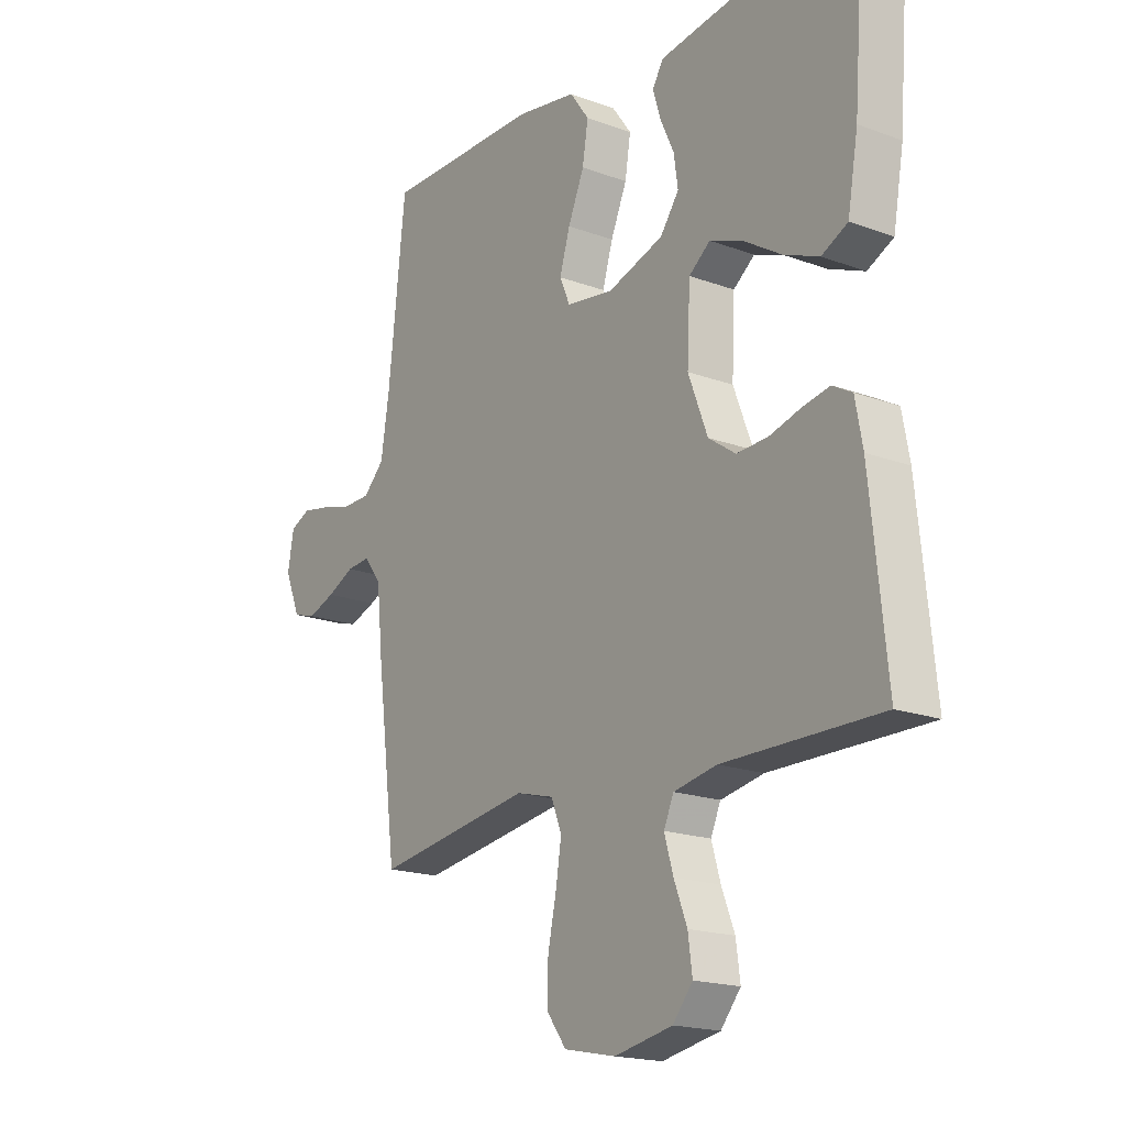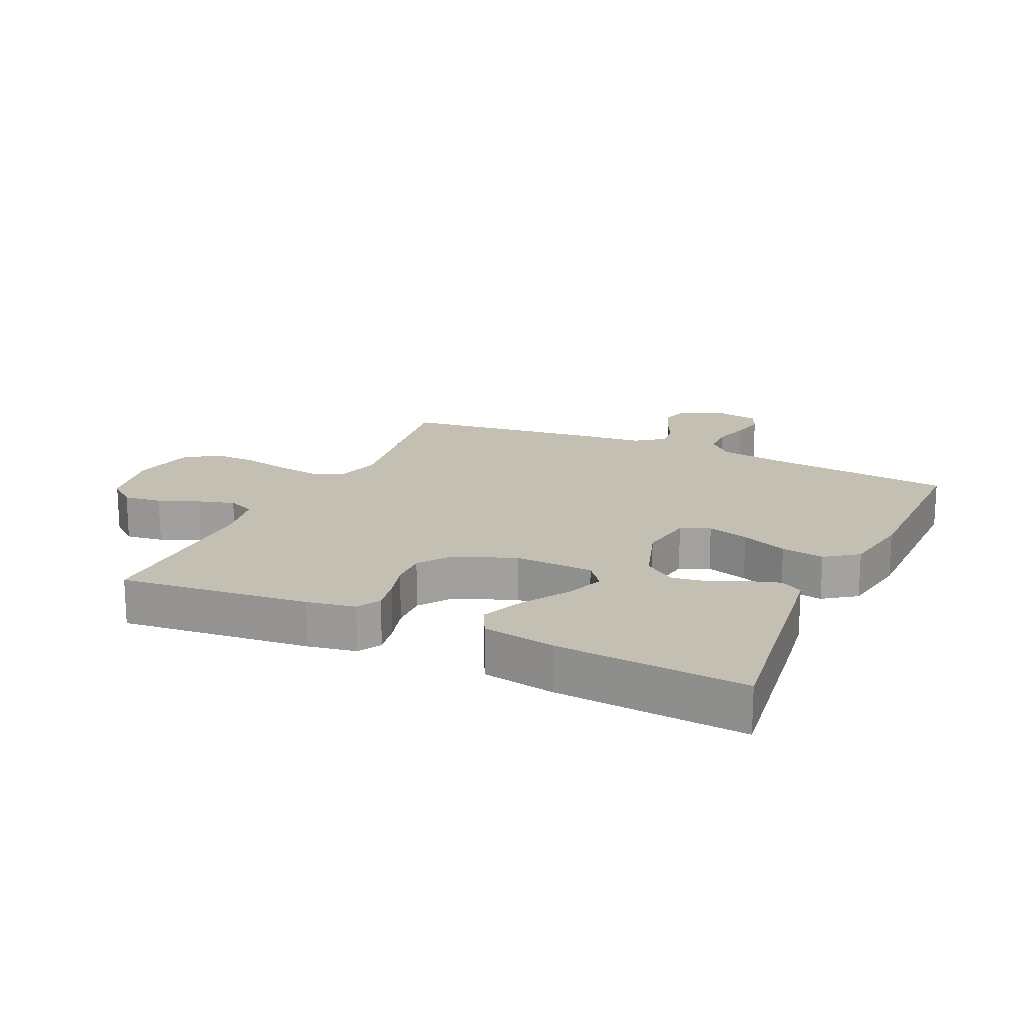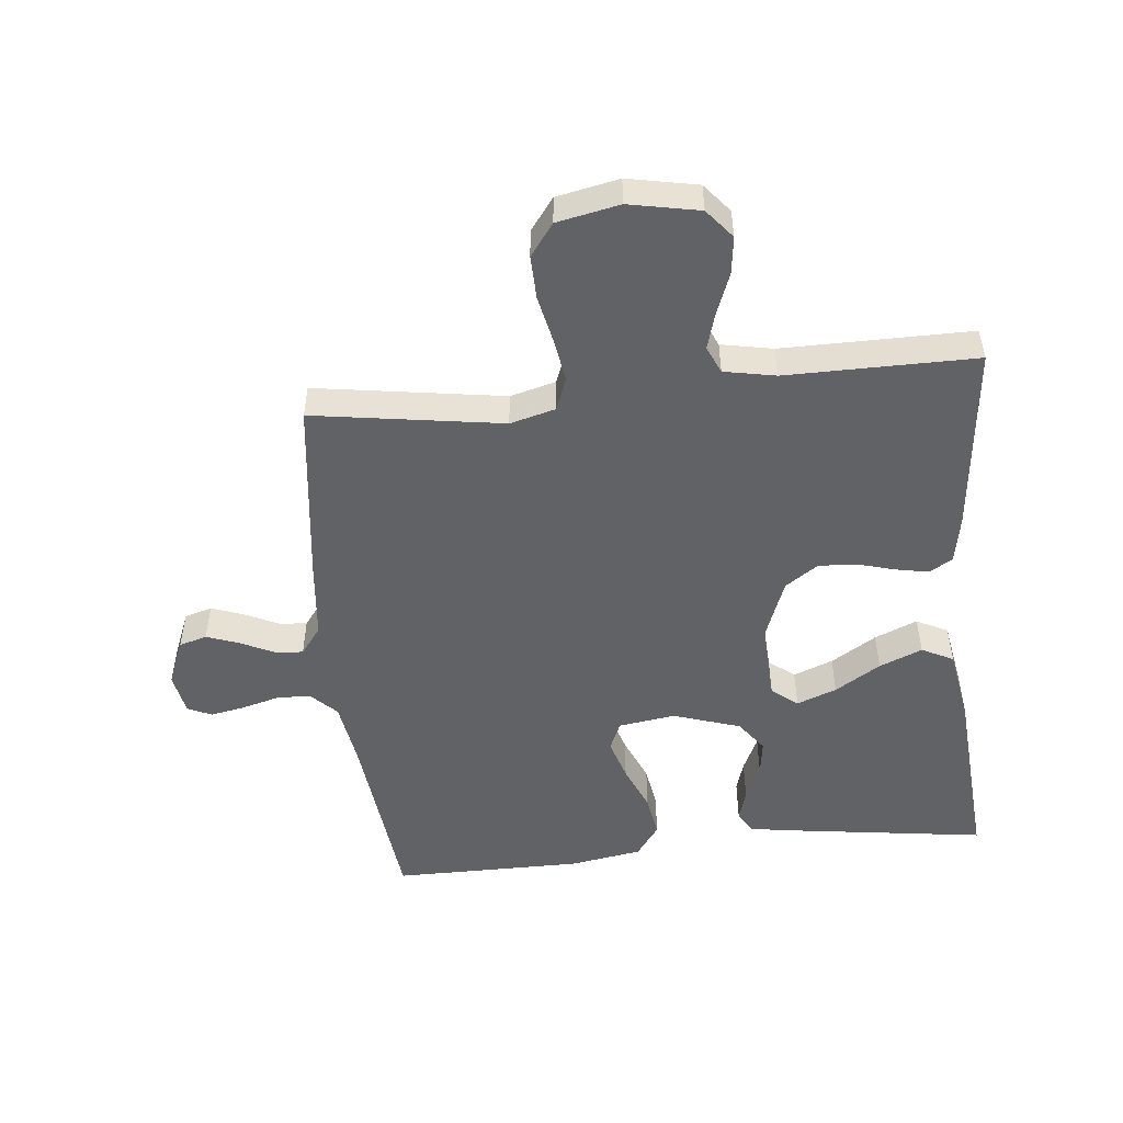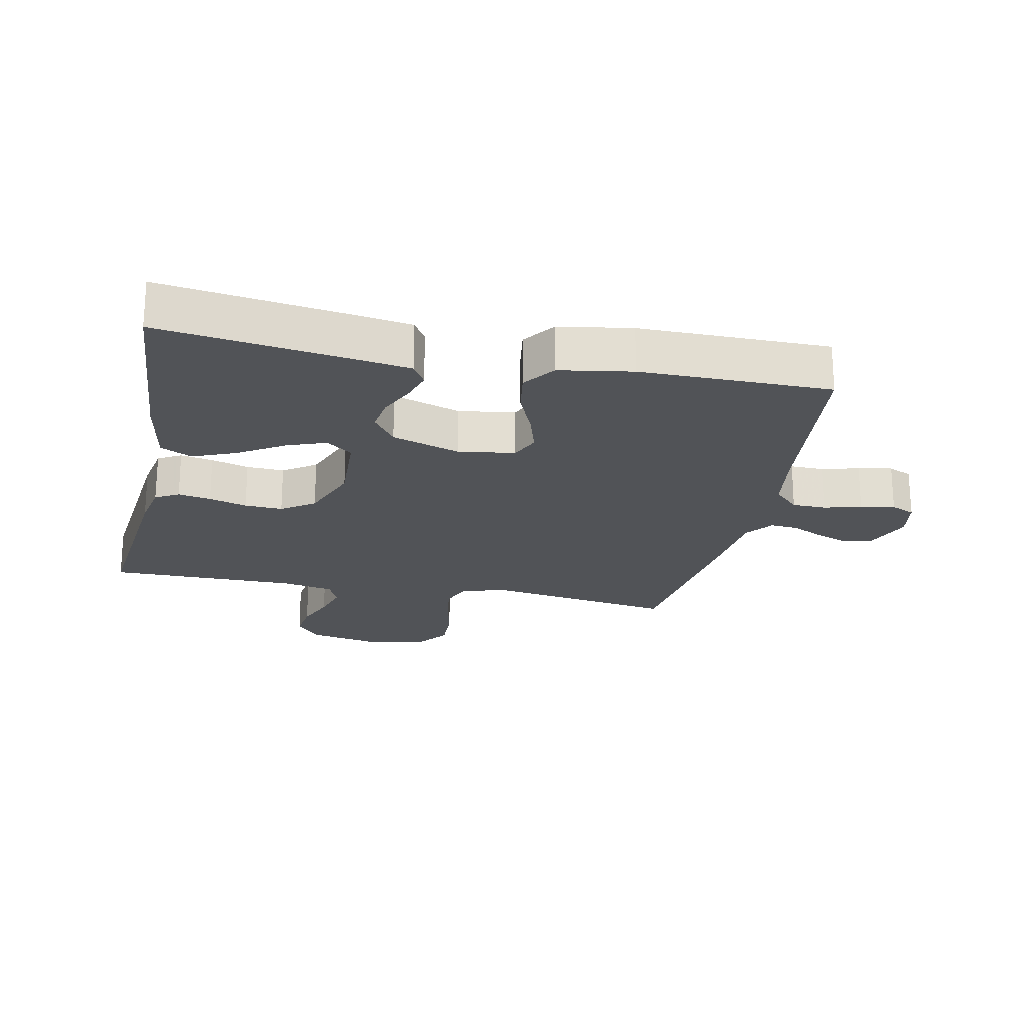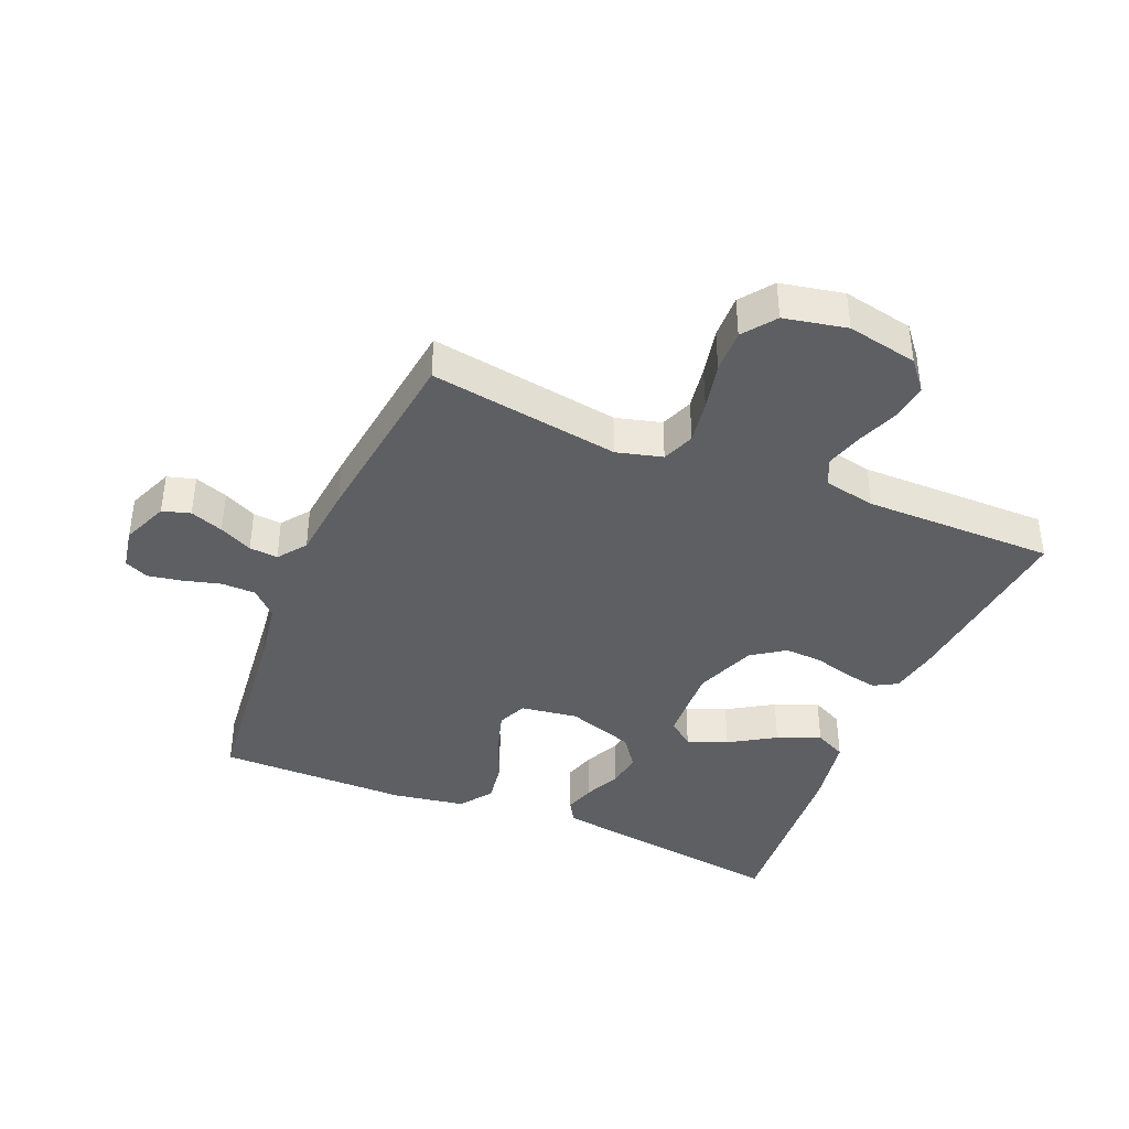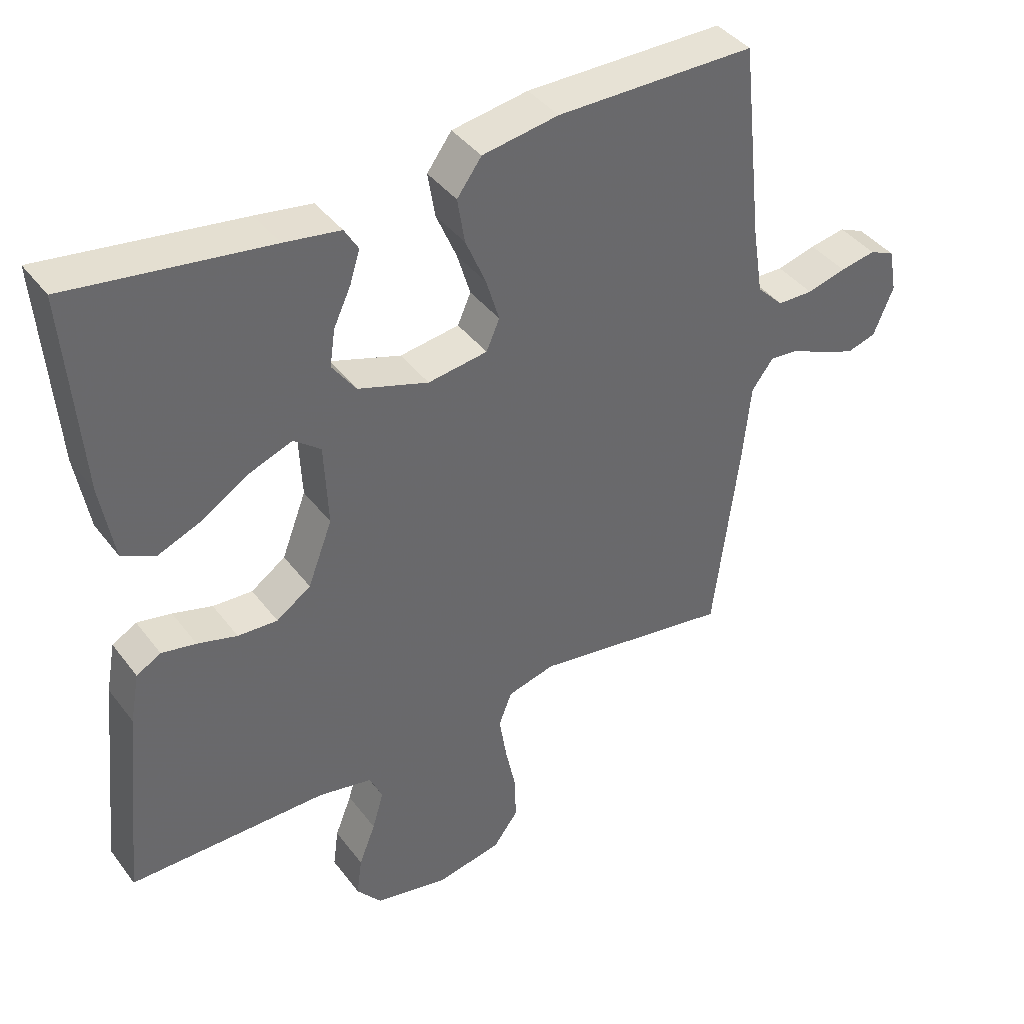
<metadata>
{"format":"obj","ext":"obj","renderer":"f3d","projection":"perspective","resolution":1024,"background":"white","views":[{"elev":-18.3,"azim":-125.5,"up":"+Z"},{"elev":17.7,"azim":-65.2,"up":"+Y"},{"elev":-50.5,"azim":-174.1,"up":"+Y"},{"elev":-21.8,"azim":-11.7,"up":"+Y"},{"elev":-40.2,"azim":157.3,"up":"+Y"},{"elev":40.4,"azim":-33.4,"up":"+Z"}]}
</metadata>
<code>
v 0.5 0.07 -0.5
v 0.2 0.07 -0.454
v 0.128 0.07 -0.473
v 0.108 0.07 -0.524
v 0.119 0.07 -0.593
v 0.135 0.07 -0.668
v 0.137 0.07 -0.737
v 0.099 0.07 -0.788
v 0 0.07 -0.808
v -0.111 0.07 -0.786
v -0.149 0.07 -0.74
v -0.141 0.07 -0.68
v -0.116 0.07 -0.616
v -0.099 0.07 -0.558
v -0.118 0.07 -0.515
v -0.2 0.07 -0.499
v -0.5 0.07 -0.5
v -0.469 0.07 -0.2
v -0.455 0.07 -0.124
v -0.418 0.07 -0.103
v -0.366 0.07 -0.113
v -0.306 0.07 -0.13
v -0.246 0.07 -0.133
v -0.194 0.07 -0.097
v -0.157 0.07 0
v -0.163 0.07 0.125
v -0.204 0.07 0.157
v -0.267 0.07 0.133
v -0.339 0.07 0.088
v -0.407 0.07 0.06
v -0.457 0.07 0.085
v -0.477 0.07 0.2
v -0.5 0.07 0.5
v -0.2 0.07 0.458
v -0.115 0.07 0.445
v -0.094 0.07 0.41
v -0.109 0.07 0.361
v -0.135 0.07 0.305
v -0.143 0.07 0.249
v -0.107 0.07 0.199
v 0 0.07 0.164
v 0.09 0.07 0.177
v 0.11 0.07 0.223
v 0.09 0.07 0.289
v 0.059 0.07 0.362
v 0.048 0.07 0.43
v 0.085 0.07 0.481
v 0.2 0.07 0.5
v 0.5 0.07 0.5
v 0.533 0.07 0.2
v 0.549 0.07 0.098
v 0.589 0.07 0.058
v 0.643 0.07 0.057
v 0.702 0.07 0.073
v 0.756 0.07 0.083
v 0.794 0.07 0.066
v 0.806 0.07 0
v 0.776 0.07 -0.073
v 0.732 0.07 -0.086
v 0.68 0.07 -0.067
v 0.628 0.07 -0.042
v 0.583 0.07 -0.038
v 0.55 0.07 -0.082
v 0.538 0.07 -0.2
v 0.5 0 -0.5
v 0.2 0 -0.454
v 0.128 0 -0.473
v 0.108 0 -0.524
v 0.119 0 -0.593
v 0.135 0 -0.668
v 0.137 0 -0.737
v 0.099 0 -0.788
v 0 0 -0.808
v -0.111 0 -0.786
v -0.149 0 -0.74
v -0.141 0 -0.68
v -0.116 0 -0.616
v -0.099 0 -0.558
v -0.118 0 -0.515
v -0.2 0 -0.499
v -0.5 0 -0.5
v -0.469 0 -0.2
v -0.455 0 -0.124
v -0.418 0 -0.103
v -0.366 0 -0.113
v -0.306 0 -0.13
v -0.246 0 -0.133
v -0.194 0 -0.097
v -0.157 0 0
v -0.163 0 0.125
v -0.204 0 0.157
v -0.267 0 0.133
v -0.339 0 0.088
v -0.407 0 0.06
v -0.457 0 0.085
v -0.477 0 0.2
v -0.5 0 0.5
v -0.2 0 0.458
v -0.115 0 0.445
v -0.094 0 0.41
v -0.109 0 0.361
v -0.135 0 0.305
v -0.143 0 0.249
v -0.107 0 0.199
v 0 0 0.164
v 0.09 0 0.177
v 0.11 0 0.223
v 0.09 0 0.289
v 0.059 0 0.362
v 0.048 0 0.43
v 0.085 0 0.481
v 0.2 0 0.5
v 0.5 0 0.5
v 0.533 0 0.2
v 0.549 0 0.098
v 0.589 0 0.058
v 0.643 0 0.057
v 0.702 0 0.073
v 0.756 0 0.083
v 0.794 0 0.066
v 0.806 0 0
v 0.776 0 -0.073
v 0.732 0 -0.086
v 0.68 0 -0.067
v 0.628 0 -0.042
v 0.583 0 -0.038
v 0.55 0 -0.082
v 0.538 0 -0.2
f 63 64 1 2
f 62 63 2 3
f 59 60 61
f 58 59 61
f 57 58 61
f 56 57 61
f 55 56 61
f 54 55 61
f 53 54 61
f 52 53 61 62
f 51 52 62 3
f 48 49 50
f 47 48 50
f 46 47 50
f 45 46 50
f 44 45 50
f 43 44 50 51
f 42 43 51 3
f 36 37 38
f 35 36 38
f 34 35 38
f 33 34 38
f 32 33 38
f 31 32 38
f 30 31 38
f 29 30 38
f 28 29 38
f 27 28 38 39
f 26 27 39 40
f 20 21 22
f 19 20 22
f 18 19 22
f 17 18 22
f 16 17 22
f 15 16 22 23
f 14 15 23 24
f 11 12 13
f 10 11 13
f 9 10 13
f 8 9 13
f 7 8 13
f 6 7 13
f 5 6 13
f 4 5 13 14
f 14 24 25
f 4 14 25
f 3 4 25
f 42 3 25
f 41 42 25
f 25 26 40 41
f 66 65 128 127
f 67 66 127 126
f 125 124 123
f 125 123 122
f 125 122 121
f 125 121 120
f 125 120 119
f 125 119 118
f 125 118 117
f 126 125 117 116
f 67 126 116 115
f 114 113 112
f 114 112 111
f 114 111 110
f 114 110 109
f 114 109 108
f 115 114 108 107
f 67 115 107 106
f 102 101 100
f 102 100 99
f 102 99 98
f 102 98 97
f 102 97 96
f 102 96 95
f 102 95 94
f 102 94 93
f 102 93 92
f 103 102 92 91
f 104 103 91 90
f 86 85 84
f 86 84 83
f 86 83 82
f 86 82 81
f 86 81 80
f 87 86 80 79
f 88 87 79 78
f 77 76 75
f 77 75 74
f 77 74 73
f 77 73 72
f 77 72 71
f 77 71 70
f 77 70 69
f 78 77 69 68
f 89 88 78
f 89 78 68
f 89 68 67
f 89 67 106
f 89 106 105
f 105 104 90 89
f 1 65 66 2
f 2 66 67 3
f 3 67 68 4
f 4 68 69 5
f 5 69 70 6
f 6 70 71 7
f 7 71 72 8
f 8 72 73 9
f 9 73 74 10
f 10 74 75 11
f 11 75 76 12
f 12 76 77 13
f 13 77 78 14
f 14 78 79 15
f 15 79 80 16
f 16 80 81 17
f 17 81 82 18
f 18 82 83 19
f 19 83 84 20
f 20 84 85 21
f 21 85 86 22
f 22 86 87 23
f 23 87 88 24
f 24 88 89 25
f 25 89 90 26
f 26 90 91 27
f 27 91 92 28
f 28 92 93 29
f 29 93 94 30
f 30 94 95 31
f 31 95 96 32
f 32 96 97 33
f 33 97 98 34
f 34 98 99 35
f 35 99 100 36
f 36 100 101 37
f 37 101 102 38
f 38 102 103 39
f 39 103 104 40
f 40 104 105 41
f 41 105 106 42
f 42 106 107 43
f 43 107 108 44
f 44 108 109 45
f 45 109 110 46
f 46 110 111 47
f 47 111 112 48
f 48 112 113 49
f 49 113 114 50
f 50 114 115 51
f 51 115 116 52
f 52 116 117 53
f 53 117 118 54
f 54 118 119 55
f 55 119 120 56
f 56 120 121 57
f 57 121 122 58
f 58 122 123 59
f 59 123 124 60
f 60 124 125 61
f 61 125 126 62
f 62 126 127 63
f 63 127 128 64
f 64 128 65 1

</code>
